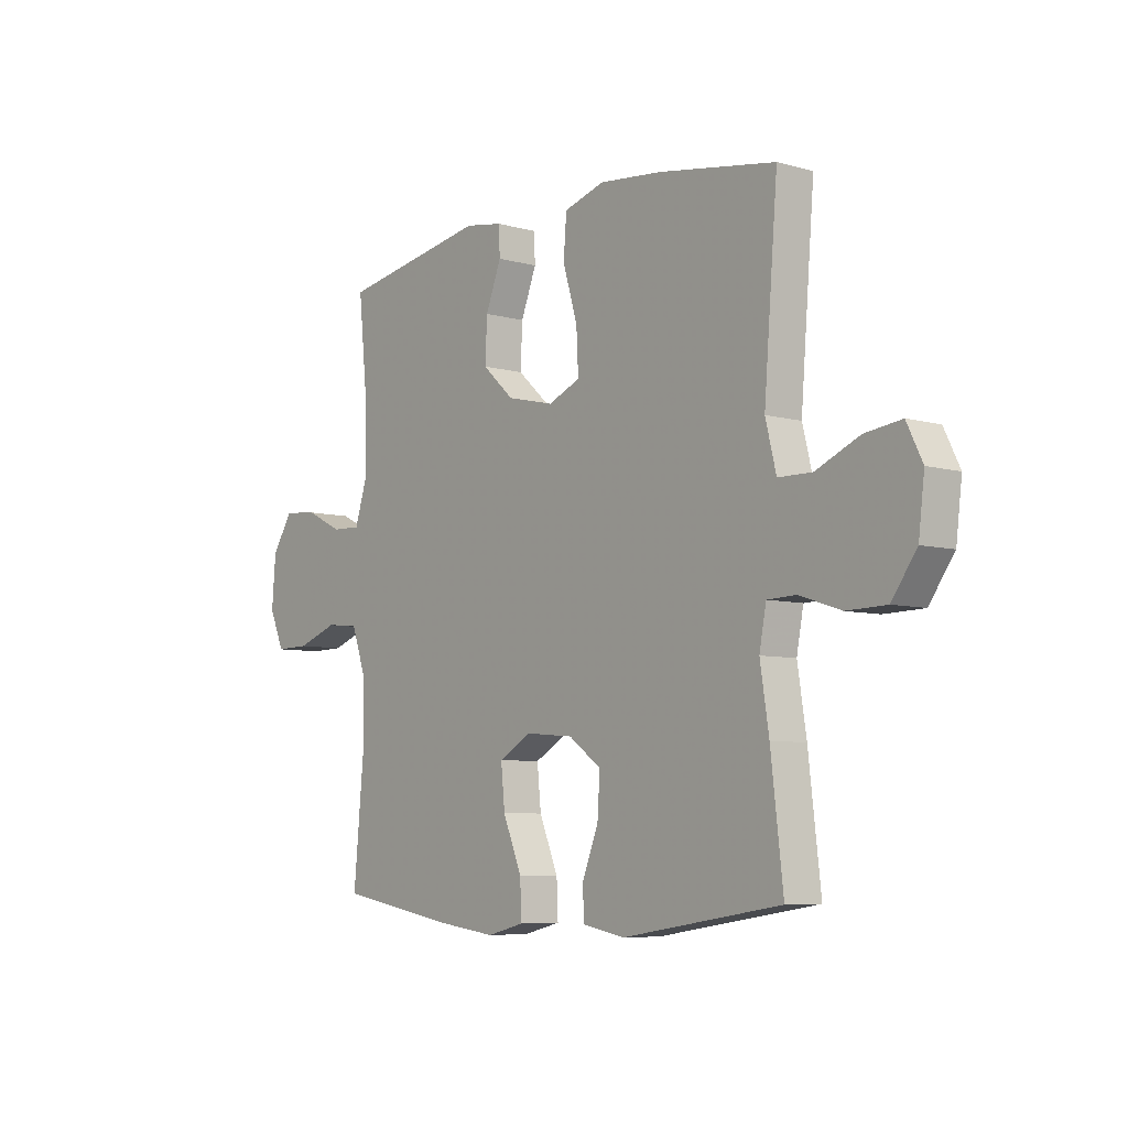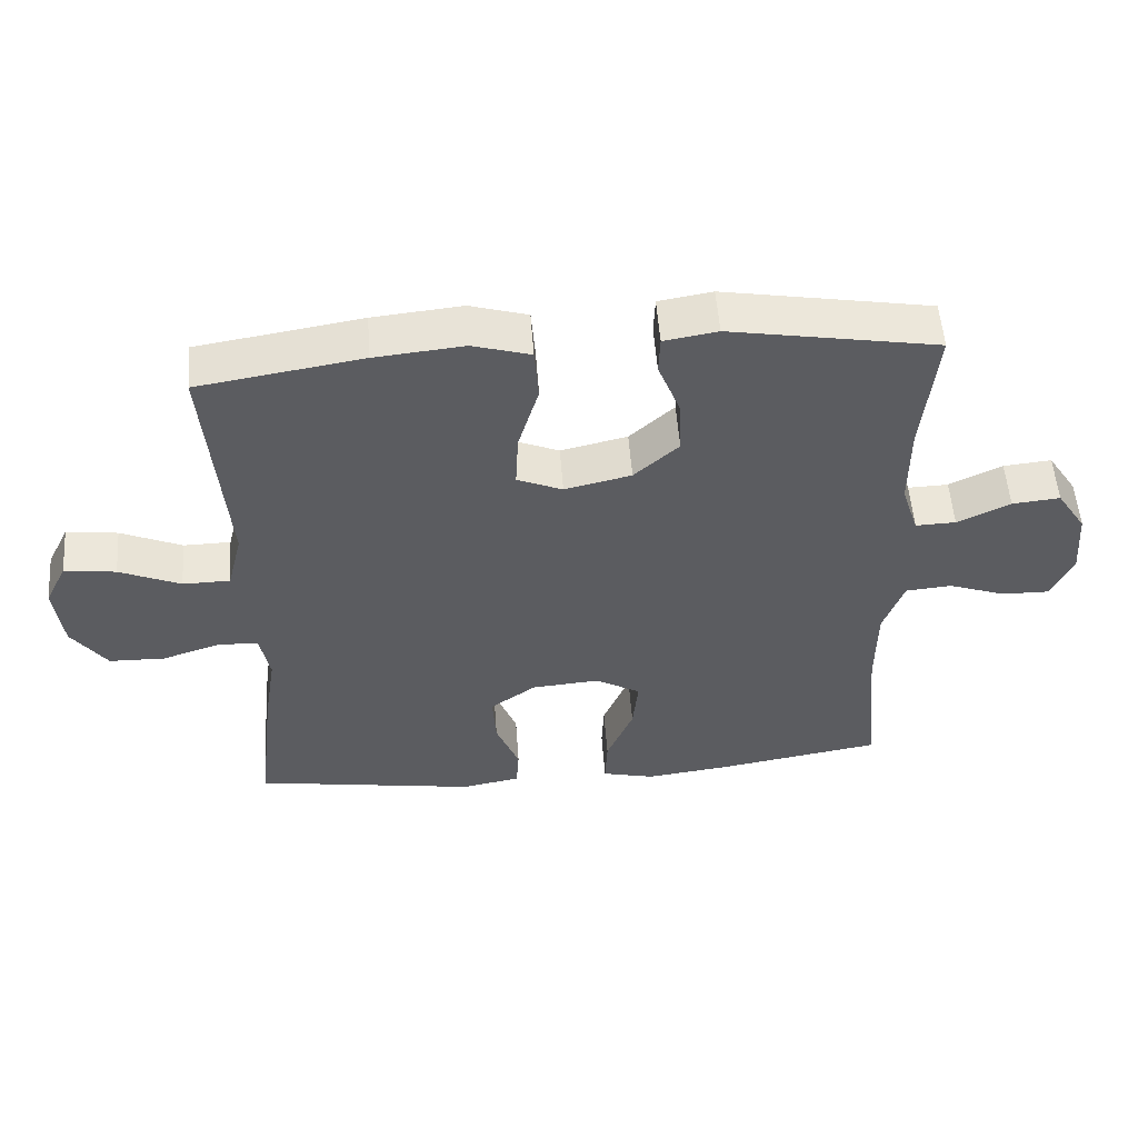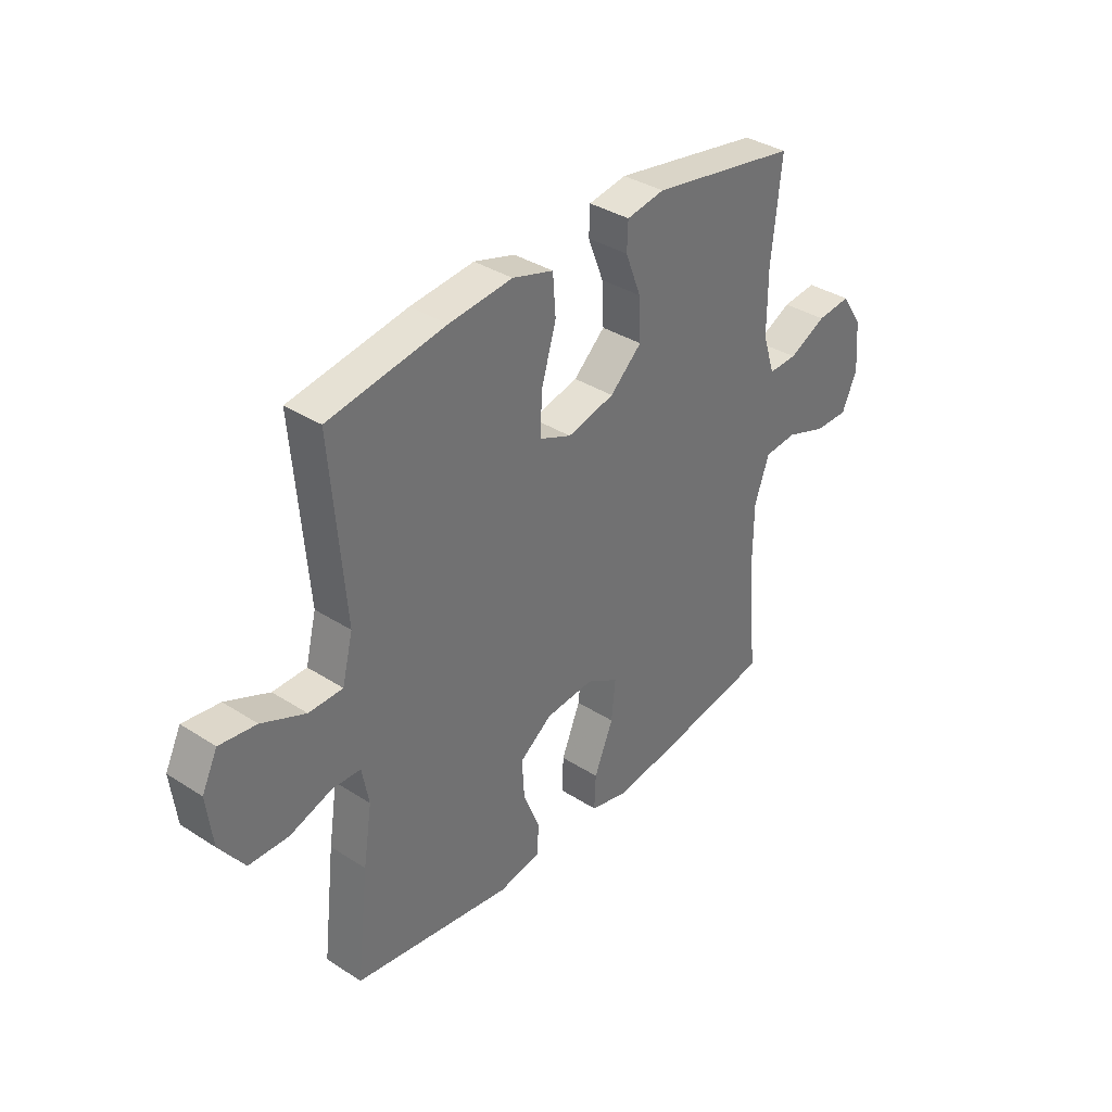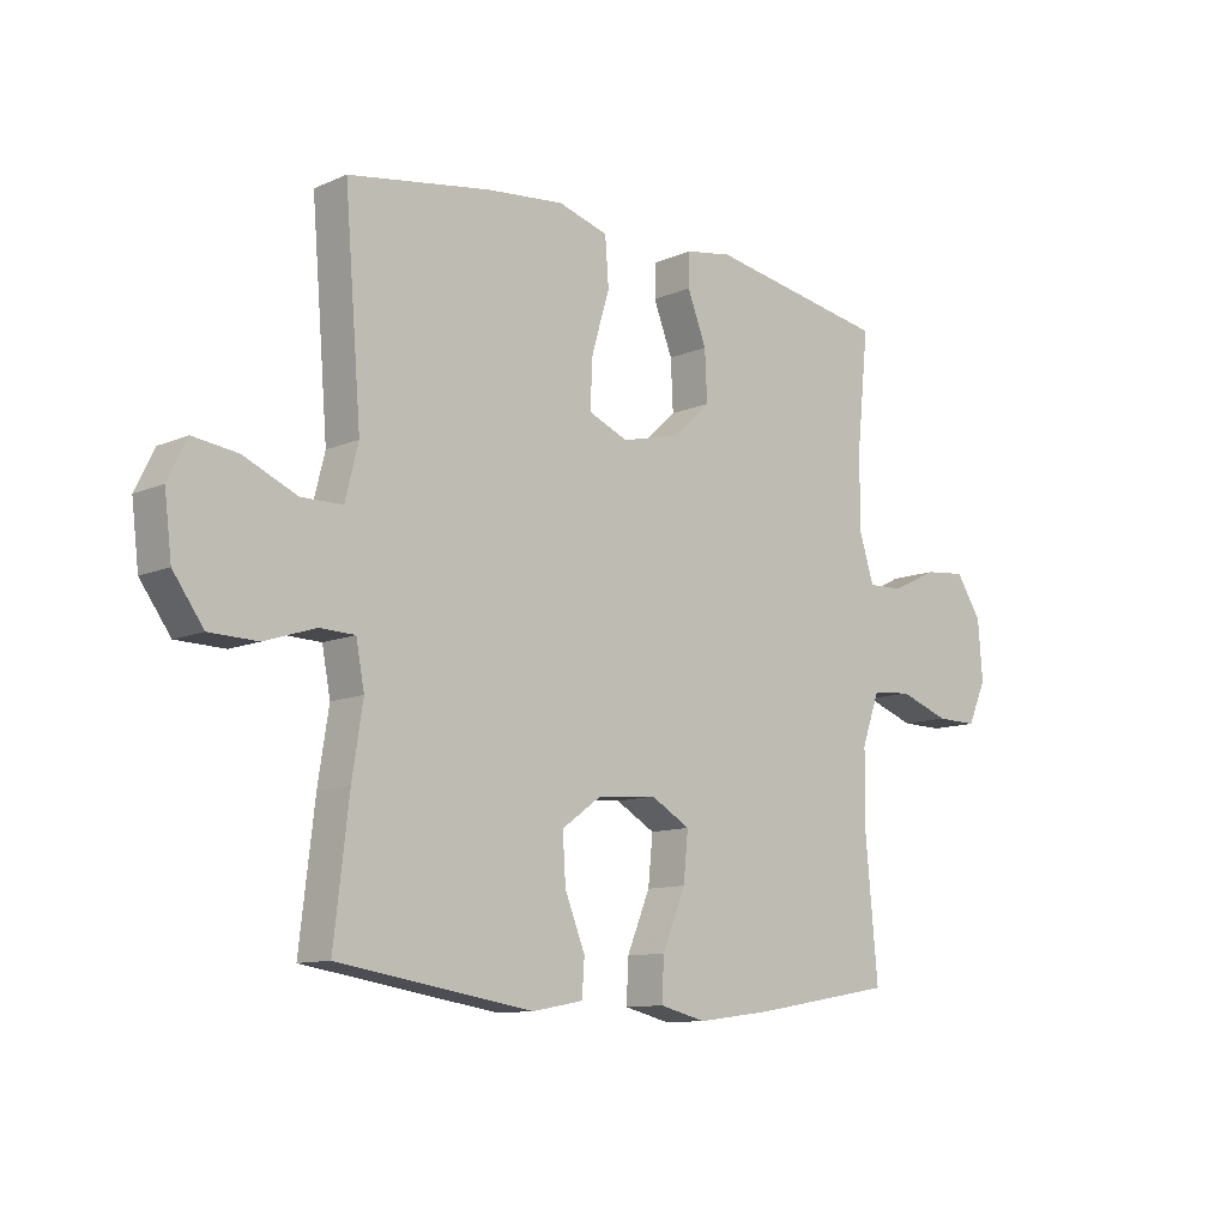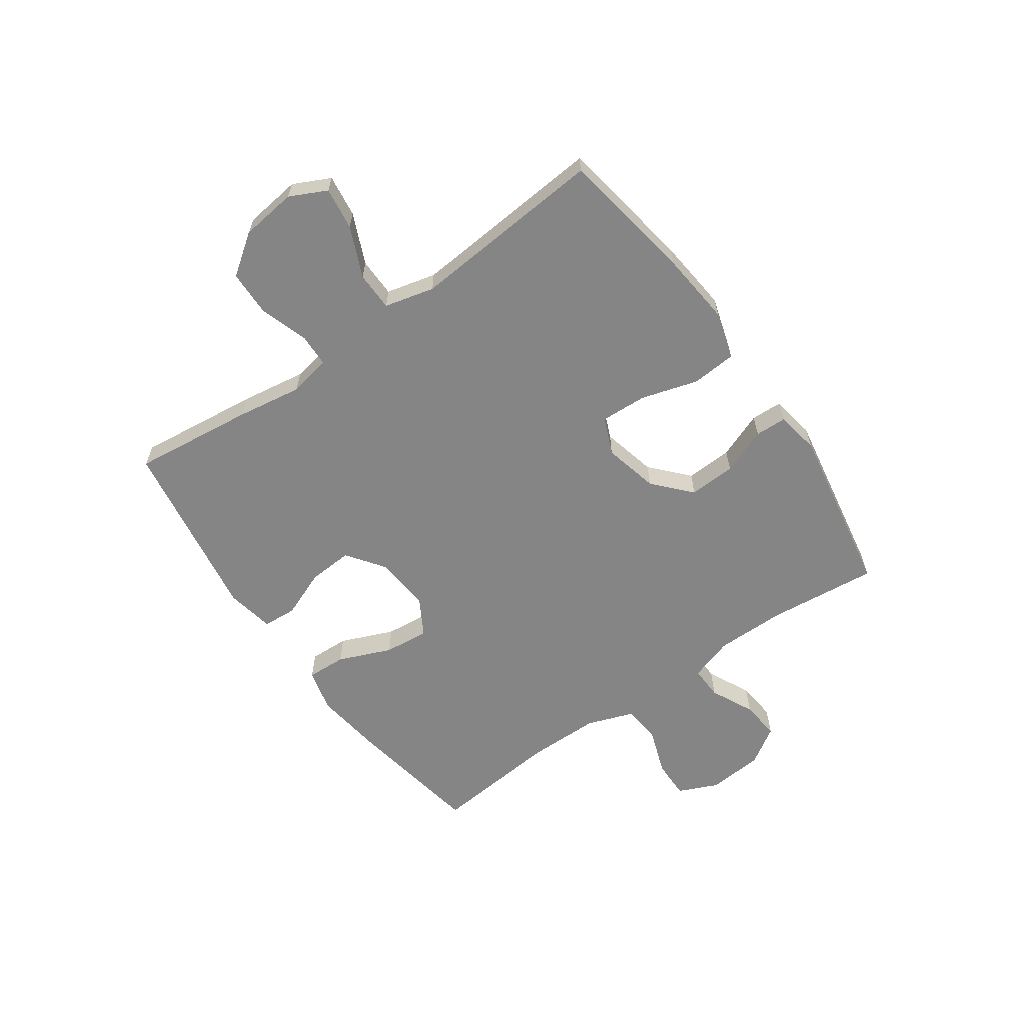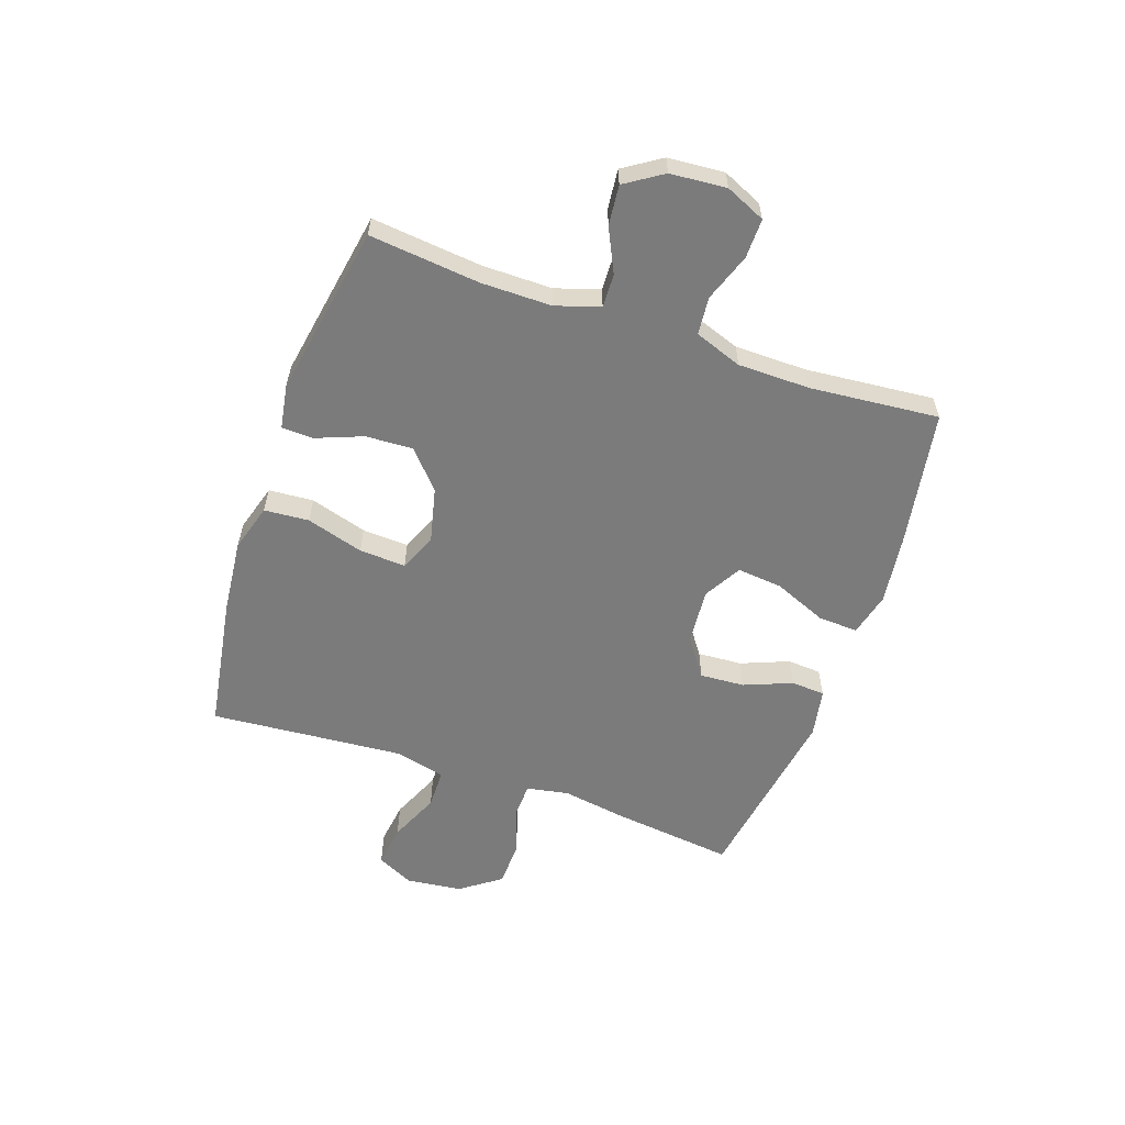
<metadata>
{"format":"obj","ext":"obj","renderer":"f3d","projection":"perspective","resolution":1024,"background":"white","views":[{"elev":-6.7,"azim":-129.1,"up":"+Z"},{"elev":54.0,"azim":-4.2,"up":"+Z"},{"elev":36.1,"azim":-50.0,"up":"+Z"},{"elev":-10.8,"azim":-43.2,"up":"+Z"},{"elev":-61.8,"azim":-54.8,"up":"+Y"},{"elev":-58.5,"azim":70.9,"up":"+Y"}]}
</metadata>
<code>
v 0.5 0.07 0.5
v 0.48 0.07 0.305
v 0.48 0.07 0.181
v 0.505 0.07 0.103
v 0.564 0.07 0.105
v 0.641 0.07 0.142
v 0.711 0.07 0.149
v 0.754 0.07 0.083
v 0.762 0.07 -0.016
v 0.731 0.07 -0.086
v 0.661 0.07 -0.085
v 0.577 0.07 -0.055
v 0.51 0.07 -0.061
v 0.48 0.07 -0.145
v 0.479 0.07 -0.273
v 0.5 0.07 -0.5
v 0.26 0.07 -0.541
v 0.136 0.07 -0.557
v 0.059 0.07 -0.538
v 0.062 0.07 -0.468
v 0.101 0.07 -0.374
v 0.109 0.07 -0.294
v 0.043 0.07 -0.256
v -0.056 0.07 -0.264
v -0.123 0.07 -0.312
v -0.118 0.07 -0.391
v -0.084 0.07 -0.476
v -0.088 0.07 -0.536
v -0.174 0.07 -0.552
v -0.5 0.07 -0.5
v -0.475 0.07 -0.285
v -0.457 0.07 -0.17
v -0.471 0.07 -0.096
v -0.53 0.07 -0.094
v -0.615 0.07 -0.122
v -0.696 0.07 -0.12
v -0.747 0.07 -0.049
v -0.759 0.07 0.05
v -0.727 0.07 0.115
v -0.652 0.07 0.105
v -0.563 0.07 0.066
v -0.494 0.07 0.067
v -0.472 0.07 0.155
v -0.483 0.07 0.292
v -0.5 0.07 0.5
v -0.261 0.07 0.539
v -0.131 0.07 0.552
v -0.047 0.07 0.527
v -0.041 0.07 0.448
v -0.071 0.07 0.347
v -0.075 0.07 0.265
v -0.009 0.07 0.237
v 0.088 0.07 0.26
v 0.153 0.07 0.319
v 0.149 0.07 0.402
v 0.117 0.07 0.484
v 0.119 0.07 0.54
v 0.197 0.07 0.553
v 0.5 0 0.5
v 0.48 0 0.305
v 0.48 0 0.181
v 0.505 0 0.103
v 0.564 0 0.105
v 0.641 0 0.142
v 0.711 0 0.149
v 0.754 0 0.083
v 0.762 0 -0.016
v 0.731 0 -0.086
v 0.661 0 -0.085
v 0.577 0 -0.055
v 0.51 0 -0.061
v 0.48 0 -0.145
v 0.479 0 -0.273
v 0.5 0 -0.5
v 0.26 0 -0.541
v 0.136 0 -0.557
v 0.059 0 -0.538
v 0.062 0 -0.468
v 0.101 0 -0.374
v 0.109 0 -0.294
v 0.043 0 -0.256
v -0.056 0 -0.264
v -0.123 0 -0.312
v -0.118 0 -0.391
v -0.084 0 -0.476
v -0.088 0 -0.536
v -0.174 0 -0.552
v -0.5 0 -0.5
v -0.475 0 -0.285
v -0.457 0 -0.17
v -0.471 0 -0.096
v -0.53 0 -0.094
v -0.615 0 -0.122
v -0.696 0 -0.12
v -0.747 0 -0.049
v -0.759 0 0.05
v -0.727 0 0.115
v -0.652 0 0.105
v -0.563 0 0.066
v -0.494 0 0.067
v -0.472 0 0.155
v -0.483 0 0.292
v -0.5 0 0.5
v -0.261 0 0.539
v -0.131 0 0.552
v -0.047 0 0.527
v -0.041 0 0.448
v -0.071 0 0.347
v -0.075 0 0.265
v -0.009 0 0.237
v 0.088 0 0.26
v 0.153 0 0.319
v 0.149 0 0.402
v 0.117 0 0.484
v 0.119 0 0.54
v 0.197 0 0.553
f 58 1 2
f 57 58 2
f 56 57 2
f 55 56 2
f 54 55 2 3
f 53 54 3 4
f 52 53 4
f 48 49 50
f 47 48 50
f 46 47 50
f 45 46 50
f 44 45 50
f 43 44 50 51
f 42 43 51 52
f 39 40 41
f 38 39 41
f 37 38 41
f 36 37 41
f 35 36 41
f 34 35 41
f 33 34 41 42
f 42 52 4
f 33 42 4
f 32 33 4
f 30 31 32
f 29 30 32
f 28 29 32
f 27 28 32
f 26 27 32
f 19 20 21
f 18 19 21
f 17 18 21
f 16 17 21
f 15 16 21
f 14 15 21 22
f 13 14 22 23
f 10 11 12
f 9 10 12
f 8 9 12
f 7 8 12
f 6 7 12
f 5 6 12
f 5 12 13
f 13 23 24
f 5 13 24
f 4 5 24
f 25 26 32
f 24 25 32
f 4 24 32
f 60 59 116
f 60 116 115
f 60 115 114
f 60 114 113
f 61 60 113 112
f 62 61 112 111
f 62 111 110
f 108 107 106
f 108 106 105
f 108 105 104
f 108 104 103
f 108 103 102
f 109 108 102 101
f 110 109 101 100
f 99 98 97
f 99 97 96
f 99 96 95
f 99 95 94
f 99 94 93
f 99 93 92
f 100 99 92 91
f 62 110 100
f 62 100 91
f 62 91 90
f 90 89 88
f 90 88 87
f 90 87 86
f 90 86 85
f 90 85 84
f 79 78 77
f 79 77 76
f 79 76 75
f 79 75 74
f 79 74 73
f 80 79 73 72
f 81 80 72 71
f 70 69 68
f 70 68 67
f 70 67 66
f 70 66 65
f 70 65 64
f 70 64 63
f 71 70 63
f 82 81 71
f 82 71 63
f 82 63 62
f 90 84 83
f 90 83 82
f 90 82 62
f 1 59 60 2
f 2 60 61 3
f 3 61 62 4
f 4 62 63 5
f 5 63 64 6
f 6 64 65 7
f 7 65 66 8
f 8 66 67 9
f 9 67 68 10
f 10 68 69 11
f 11 69 70 12
f 12 70 71 13
f 13 71 72 14
f 14 72 73 15
f 15 73 74 16
f 16 74 75 17
f 17 75 76 18
f 18 76 77 19
f 19 77 78 20
f 20 78 79 21
f 21 79 80 22
f 22 80 81 23
f 23 81 82 24
f 24 82 83 25
f 25 83 84 26
f 26 84 85 27
f 27 85 86 28
f 28 86 87 29
f 29 87 88 30
f 30 88 89 31
f 31 89 90 32
f 32 90 91 33
f 33 91 92 34
f 34 92 93 35
f 35 93 94 36
f 36 94 95 37
f 37 95 96 38
f 38 96 97 39
f 39 97 98 40
f 40 98 99 41
f 41 99 100 42
f 42 100 101 43
f 43 101 102 44
f 44 102 103 45
f 45 103 104 46
f 46 104 105 47
f 47 105 106 48
f 48 106 107 49
f 49 107 108 50
f 50 108 109 51
f 51 109 110 52
f 52 110 111 53
f 53 111 112 54
f 54 112 113 55
f 55 113 114 56
f 56 114 115 57
f 57 115 116 58
f 58 116 59 1

</code>
